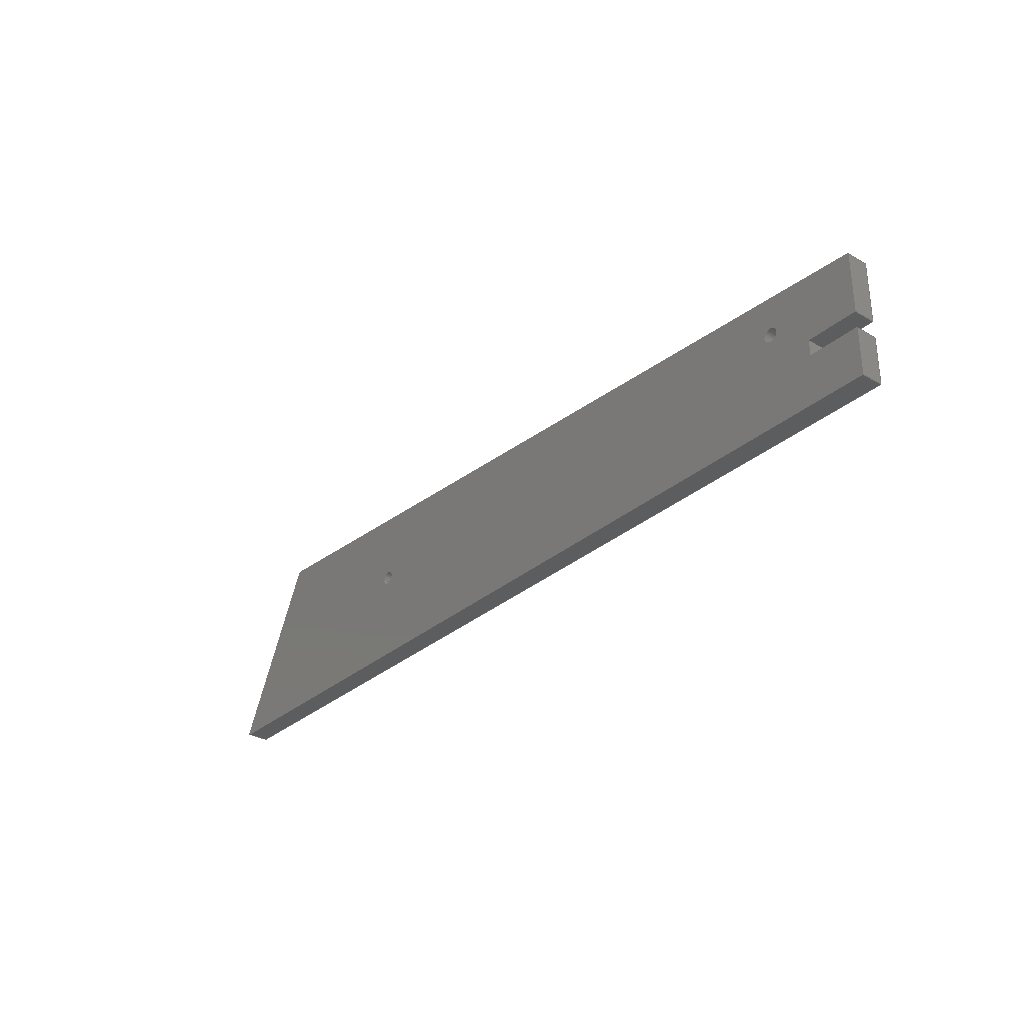
<metadata>
{"format":"step","ext":"stp","renderer":"f3d","projection":"perspective","resolution":1024,"background":"white","views":[{"elev":-31.1,"azim":50.5,"up":"+Y"}]}
</metadata>
<code>
ISO-10303-21;
DATA;
#1=PRODUCT('EV2_Web_H_Poplar_6mm','','',(#2)) ;
#2=PRODUCT_CONTEXT(' ',#3,'mechanical') ;
#3=APPLICATION_CONTEXT('managed model based 3d engineering') ;
#4=PRODUCT_DEFINITION('',' ',#433,#5) ;
#5=PRODUCT_DEFINITION_CONTEXT('part definition',#3,' ') ;
#6=PRODUCT_DEFINITION_SHAPE(' ',' ',#4) ;
#7=MECHANICAL_DESIGN_GEOMETRIC_PRESENTATION_REPRESENTATION(' ',(#84),#438) ;
#8=PRODUCT_CATEGORY('part','specification') ;
#9=SHAPE_REPRESENTATION(' ',(#178),#438) ;
#10=CARTESIAN_POINT(' ',(0,0,0)) ;
#11=CARTESIAN_POINT('Axis2P3D Location',(1.978,0,0)) ;
#12=CARTESIAN_POINT('Line Origine',(1.978,0,3)) ;
#13=CARTESIAN_POINT('Vertex',(1.978,0,0)) ;
#14=CARTESIAN_POINT('Vertex',(1.978,0,6)) ;
#15=CARTESIAN_POINT('Line Origine',(126,0,0)) ;
#16=CARTESIAN_POINT('Vertex',(250,0,0)) ;
#17=CARTESIAN_POINT('Line Origine',(250,0,3)) ;
#18=CARTESIAN_POINT('Vertex',(250,0,6)) ;
#19=CARTESIAN_POINT('Line Origine',(126,0,6)) ;
#20=CARTESIAN_POINT('Axis2P3D Location',(250,0,0)) ;
#21=CARTESIAN_POINT('Line Origine',(250,6.375,0)) ;
#22=CARTESIAN_POINT('Vertex',(250,12.75,0)) ;
#23=CARTESIAN_POINT('Line Origine',(250,12.75,3)) ;
#24=CARTESIAN_POINT('Vertex',(250,12.75,6)) ;
#25=CARTESIAN_POINT('Line Origine',(250,6.375,6)) ;
#26=CARTESIAN_POINT('Axis2P3D Location',(250,12.75,0)) ;
#27=CARTESIAN_POINT('Line Origine',(243,12.75,0)) ;
#28=CARTESIAN_POINT('Vertex',(236,12.75,0)) ;
#29=CARTESIAN_POINT('Line Origine',(236,12.75,3)) ;
#30=CARTESIAN_POINT('Vertex',(236,12.75,6)) ;
#31=CARTESIAN_POINT('Line Origine',(243,12.75,6)) ;
#32=CARTESIAN_POINT('Axis2P3D Location',(236,12.75,0)) ;
#33=CARTESIAN_POINT('Line Origine',(236,15,0)) ;
#34=CARTESIAN_POINT('Vertex',(236,17.25,0)) ;
#35=CARTESIAN_POINT('Line Origine',(236,17.25,3)) ;
#36=CARTESIAN_POINT('Vertex',(236,17.25,6)) ;
#37=CARTESIAN_POINT('Line Origine',(236,15,6)) ;
#38=CARTESIAN_POINT('Axis2P3D Location',(236,17.25,0)) ;
#39=CARTESIAN_POINT('Line Origine',(243,17.25,0)) ;
#40=CARTESIAN_POINT('Vertex',(250,17.25,0)) ;
#41=CARTESIAN_POINT('Line Origine',(250,17.25,3)) ;
#42=CARTESIAN_POINT('Vertex',(250,17.25,6)) ;
#43=CARTESIAN_POINT('Line Origine',(243,17.25,6)) ;
#44=CARTESIAN_POINT('Line Origine',(250,25.5,0)) ;
#45=CARTESIAN_POINT('Vertex',(250,33.75,0)) ;
#46=CARTESIAN_POINT('Line Origine',(250,33.75,3)) ;
#47=CARTESIAN_POINT('Vertex',(250,33.75,6)) ;
#48=CARTESIAN_POINT('Line Origine',(250,25.5,6)) ;
#49=CARTESIAN_POINT('Axis2P3D Location',(250,33.75,0)) ;
#50=CARTESIAN_POINT('Line Origine',(137.4,40.64,0)) ;
#51=CARTESIAN_POINT('Vertex',(24.77,47.53,0)) ;
#52=CARTESIAN_POINT('Line Origine',(24.77,47.53,3)) ;
#53=CARTESIAN_POINT('Vertex',(24.77,47.53,6)) ;
#54=CARTESIAN_POINT('Line Origine',(137.4,40.64,6)) ;
#55=CARTESIAN_POINT('Axis2P3D Location',(24.77,47.53,0)) ;
#56=CARTESIAN_POINT('Line Origine',(13.38,23.76,0)) ;
#57=CARTESIAN_POINT('Line Origine',(13.38,23.76,6)) ;
#58=CARTESIAN_POINT('Axis2P3D Location',(73,25,3)) ;
#59=CARTESIAN_POINT('Axis2P3D Location',(73,25,6)) ;
#60=CARTESIAN_POINT('Vertex',(71,25,6)) ;
#61=CARTESIAN_POINT('Vertex',(75,25,6)) ;
#62=CARTESIAN_POINT('Line Origine',(75,25,3)) ;
#63=CARTESIAN_POINT('Vertex',(75,25,0)) ;
#64=CARTESIAN_POINT('Axis2P3D Location',(73,25,0)) ;
#65=CARTESIAN_POINT('Vertex',(71,25,0)) ;
#66=CARTESIAN_POINT('Line Origine',(71,25,3)) ;
#67=CARTESIAN_POINT('Axis2P3D Location',(73,25,6)) ;
#68=CARTESIAN_POINT('Axis2P3D Location',(73,25,0)) ;
#69=CARTESIAN_POINT('Axis2P3D Location',(225,25,3)) ;
#70=CARTESIAN_POINT('Axis2P3D Location',(225,25,6)) ;
#71=CARTESIAN_POINT('Vertex',(223,25,6)) ;
#72=CARTESIAN_POINT('Vertex',(227,25,6)) ;
#73=CARTESIAN_POINT('Line Origine',(227,25,3)) ;
#74=CARTESIAN_POINT('Vertex',(227,25,0)) ;
#75=CARTESIAN_POINT('Axis2P3D Location',(225,25,0)) ;
#76=CARTESIAN_POINT('Vertex',(223,25,0)) ;
#77=CARTESIAN_POINT('Line Origine',(223,25,3)) ;
#78=CARTESIAN_POINT('Axis2P3D Location',(225,25,6)) ;
#79=CARTESIAN_POINT('Axis2P3D Location',(225,25,0)) ;
#80=CARTESIAN_POINT('Axis2P3D Location',(0,0,0)) ;
#81=CARTESIAN_POINT('Axis2P3D Location',(0,0,6)) ;
#82=PRODUCT_RELATED_PRODUCT_CATEGORY('part',$,(#1)) ;
#83=UNCERTAINTY_MEASURE_WITH_UNIT(LENGTH_MEASURE(0.005),#435,'distance_accuracy_value','CONFUSED CURVE UNCERTAINTY') ;
#84=STYLED_ITEM(' ',(#85),#376) ;
#85=PRESENTATION_STYLE_ASSIGNMENT((#86)) ;
#86=SURFACE_STYLE_USAGE(.BOTH.,#87) ;
#87=SURFACE_SIDE_STYLE(' ',(#88)) ;
#88=SURFACE_STYLE_FILL_AREA(#89) ;
#89=FILL_AREA_STYLE(' ',(#90)) ;
#90=FILL_AREA_STYLE_COLOUR(' ',#417) ;
#91=VECTOR('Line Direction',#121,1) ;
#92=VECTOR('Line Direction',#122,1) ;
#93=VECTOR('Line Direction',#123,1) ;
#94=VECTOR('Line Direction',#124,1) ;
#95=VECTOR('Line Direction',#127,1) ;
#96=VECTOR('Line Direction',#128,1) ;
#97=VECTOR('Line Direction',#129,1) ;
#98=VECTOR('Line Direction',#132,1) ;
#99=VECTOR('Line Direction',#133,1) ;
#100=VECTOR('Line Direction',#134,1) ;
#101=VECTOR('Line Direction',#137,1) ;
#102=VECTOR('Line Direction',#138,1) ;
#103=VECTOR('Line Direction',#139,1) ;
#104=VECTOR('Line Direction',#142,1) ;
#105=VECTOR('Line Direction',#143,1) ;
#106=VECTOR('Line Direction',#144,1) ;
#107=VECTOR('Line Direction',#145,1) ;
#108=VECTOR('Line Direction',#146,1) ;
#109=VECTOR('Line Direction',#147,1) ;
#110=VECTOR('Line Direction',#150,1) ;
#111=VECTOR('Line Direction',#151,1) ;
#112=VECTOR('Line Direction',#152,1) ;
#113=VECTOR('Line Direction',#155,1) ;
#114=VECTOR('Line Direction',#156,1) ;
#115=VECTOR('Line Direction',#160,1) ;
#116=VECTOR('Line Direction',#162,1) ;
#117=VECTOR('Line Direction',#168,1) ;
#118=VECTOR('Line Direction',#170,1) ;
#119=DIRECTION('Axis2P3D Direction',(0,-1,0)) ;
#120=DIRECTION('Axis2P3D XDirection',(1,0,0)) ;
#121=DIRECTION('Vector Direction',(0,0,1)) ;
#122=DIRECTION('Vector Direction',(1,0,0)) ;
#123=DIRECTION('Vector Direction',(0,0,1)) ;
#124=DIRECTION('Vector Direction',(1,0,0)) ;
#125=DIRECTION('Axis2P3D Direction',(1,0,0)) ;
#126=DIRECTION('Axis2P3D XDirection',(0,1,0)) ;
#127=DIRECTION('Vector Direction',(0,1,0)) ;
#128=DIRECTION('Vector Direction',(0,0,1)) ;
#129=DIRECTION('Vector Direction',(0,1,0)) ;
#130=DIRECTION('Axis2P3D Direction',(0,1,-0)) ;
#131=DIRECTION('Axis2P3D XDirection',(-1,0,0)) ;
#132=DIRECTION('Vector Direction',(-1,0,0)) ;
#133=DIRECTION('Vector Direction',(0,0,1)) ;
#134=DIRECTION('Vector Direction',(-1,0,0)) ;
#135=DIRECTION('Axis2P3D Direction',(1,0,0)) ;
#136=DIRECTION('Axis2P3D XDirection',(0,1,0)) ;
#137=DIRECTION('Vector Direction',(0,1,0)) ;
#138=DIRECTION('Vector Direction',(0,0,1)) ;
#139=DIRECTION('Vector Direction',(0,1,0)) ;
#140=DIRECTION('Axis2P3D Direction',(0,-1,0)) ;
#141=DIRECTION('Axis2P3D XDirection',(1,0,0)) ;
#142=DIRECTION('Vector Direction',(1,0,0)) ;
#143=DIRECTION('Vector Direction',(0,0,1)) ;
#144=DIRECTION('Vector Direction',(1,0,0)) ;
#145=DIRECTION('Vector Direction',(0,1,0)) ;
#146=DIRECTION('Vector Direction',(0,0,1)) ;
#147=DIRECTION('Vector Direction',(0,1,0)) ;
#148=DIRECTION('Axis2P3D Direction',(0.06105,0.9981,-0)) ;
#149=DIRECTION('Axis2P3D XDirection',(-0.9981,0.06105,0)) ;
#150=DIRECTION('Vector Direction',(-0.9981,0.06105,0)) ;
#151=DIRECTION('Vector Direction',(0,0,1)) ;
#152=DIRECTION('Vector Direction',(-0.9981,0.06105,0)) ;
#153=DIRECTION('Axis2P3D Direction',(-0.9017,0.4324,0)) ;
#154=DIRECTION('Axis2P3D XDirection',(-0.4324,-0.9017,0)) ;
#155=DIRECTION('Vector Direction',(-0.4324,-0.9017,0)) ;
#156=DIRECTION('Vector Direction',(-0.4324,-0.9017,0)) ;
#157=DIRECTION('Axis2P3D Direction',(0,0,1)) ;
#158=DIRECTION('Axis2P3D XDirection',(1,0,0)) ;
#159=DIRECTION('Axis2P3D Direction',(0,0,1)) ;
#160=DIRECTION('Vector Direction',(0,0,1)) ;
#161=DIRECTION('Axis2P3D Direction',(0,0,1)) ;
#162=DIRECTION('Vector Direction',(0,0,1)) ;
#163=DIRECTION('Axis2P3D Direction',(0,0,1)) ;
#164=DIRECTION('Axis2P3D Direction',(0,0,1)) ;
#165=DIRECTION('Axis2P3D Direction',(0,0,1)) ;
#166=DIRECTION('Axis2P3D XDirection',(1,0,0)) ;
#167=DIRECTION('Axis2P3D Direction',(0,0,1)) ;
#168=DIRECTION('Vector Direction',(0,0,1)) ;
#169=DIRECTION('Axis2P3D Direction',(0,0,1)) ;
#170=DIRECTION('Vector Direction',(0,0,1)) ;
#171=DIRECTION('Axis2P3D Direction',(0,0,1)) ;
#172=DIRECTION('Axis2P3D Direction',(0,0,1)) ;
#173=DIRECTION('Axis2P3D Direction',(0,0,1)) ;
#174=DIRECTION('Axis2P3D XDirection',(1,0,0)) ;
#175=DIRECTION('Axis2P3D Direction',(0,0,1)) ;
#176=DIRECTION('Axis2P3D XDirection',(1,0,0)) ;
#177=SHAPE_REPRESENTATION_RELATIONSHIP(' ',' ',#9,#401) ;
#178=AXIS2_PLACEMENT_3D(' ',#10,$,$) ;
#179=AXIS2_PLACEMENT_3D('Plane Axis2P3D',#11,#119,#120) ;
#180=AXIS2_PLACEMENT_3D('Plane Axis2P3D',#20,#125,#126) ;
#181=AXIS2_PLACEMENT_3D('Plane Axis2P3D',#26,#130,#131) ;
#182=AXIS2_PLACEMENT_3D('Plane Axis2P3D',#32,#135,#136) ;
#183=AXIS2_PLACEMENT_3D('Plane Axis2P3D',#38,#140,#141) ;
#184=AXIS2_PLACEMENT_3D('Plane Axis2P3D',#49,#148,#149) ;
#185=AXIS2_PLACEMENT_3D('Plane Axis2P3D',#55,#153,#154) ;
#186=AXIS2_PLACEMENT_3D('Cylinder Axis2P3D',#58,#157,#158) ;
#187=AXIS2_PLACEMENT_3D('Circle Axis2P3D',#59,#159,$) ;
#188=AXIS2_PLACEMENT_3D('Circle Axis2P3D',#64,#161,$) ;
#189=AXIS2_PLACEMENT_3D('Circle Axis2P3D',#67,#163,$) ;
#190=AXIS2_PLACEMENT_3D('Circle Axis2P3D',#68,#164,$) ;
#191=AXIS2_PLACEMENT_3D('Cylinder Axis2P3D',#69,#165,#166) ;
#192=AXIS2_PLACEMENT_3D('Circle Axis2P3D',#70,#167,$) ;
#193=AXIS2_PLACEMENT_3D('Circle Axis2P3D',#75,#169,$) ;
#194=AXIS2_PLACEMENT_3D('Circle Axis2P3D',#78,#171,$) ;
#195=AXIS2_PLACEMENT_3D('Circle Axis2P3D',#79,#172,$) ;
#196=AXIS2_PLACEMENT_3D('Plane Axis2P3D',#80,#173,#174) ;
#197=AXIS2_PLACEMENT_3D('Plane Axis2P3D',#81,#175,#176) ;
#198=LINE('Line',#12,#91) ;
#199=LINE('Line',#15,#92) ;
#200=LINE('Line',#17,#93) ;
#201=LINE('Line',#19,#94) ;
#202=LINE('Line',#21,#95) ;
#203=LINE('Line',#23,#96) ;
#204=LINE('Line',#25,#97) ;
#205=LINE('Line',#27,#98) ;
#206=LINE('Line',#29,#99) ;
#207=LINE('Line',#31,#100) ;
#208=LINE('Line',#33,#101) ;
#209=LINE('Line',#35,#102) ;
#210=LINE('Line',#37,#103) ;
#211=LINE('Line',#39,#104) ;
#212=LINE('Line',#41,#105) ;
#213=LINE('Line',#43,#106) ;
#214=LINE('Line',#44,#107) ;
#215=LINE('Line',#46,#108) ;
#216=LINE('Line',#48,#109) ;
#217=LINE('Line',#50,#110) ;
#218=LINE('Line',#52,#111) ;
#219=LINE('Line',#54,#112) ;
#220=LINE('Line',#56,#113) ;
#221=LINE('Line',#57,#114) ;
#222=LINE('Line',#62,#115) ;
#223=LINE('Line',#66,#116) ;
#224=LINE('Line',#73,#117) ;
#225=LINE('Line',#77,#118) ;
#226=CIRCLE('generated circle',#187,2) ;
#227=CIRCLE('generated circle',#188,2) ;
#228=CIRCLE('generated circle',#189,2) ;
#229=CIRCLE('generated circle',#190,2) ;
#230=CIRCLE('generated circle',#192,2) ;
#231=CIRCLE('generated circle',#193,2) ;
#232=CIRCLE('generated circle',#194,2) ;
#233=CIRCLE('generated circle',#195,2) ;
#234=PLANE('',#179) ;
#235=PLANE('',#180) ;
#236=PLANE('',#181) ;
#237=PLANE('',#182) ;
#238=PLANE('',#183) ;
#239=PLANE('',#184) ;
#240=PLANE('',#185) ;
#241=PLANE('',#196) ;
#242=PLANE('',#197) ;
#243=CYLINDRICAL_SURFACE('generated cylinder',#186,2) ;
#244=CYLINDRICAL_SURFACE('generated cylinder',#191,2) ;
#245=FACE_BOUND('',#371,.T.) ;
#246=FACE_BOUND('',#372,.T.) ;
#247=FACE_BOUND('',#374,.T.) ;
#248=FACE_BOUND('',#375,.T.) ;
#249=EDGE_CURVE('',#377,#378,#198,.T.) ;
#250=EDGE_CURVE('',#377,#379,#199,.T.) ;
#251=EDGE_CURVE('',#379,#380,#200,.T.) ;
#252=EDGE_CURVE('',#378,#380,#201,.T.) ;
#253=EDGE_CURVE('',#379,#381,#202,.T.) ;
#254=EDGE_CURVE('',#381,#382,#203,.T.) ;
#255=EDGE_CURVE('',#380,#382,#204,.T.) ;
#256=EDGE_CURVE('',#381,#383,#205,.T.) ;
#257=EDGE_CURVE('',#383,#384,#206,.T.) ;
#258=EDGE_CURVE('',#382,#384,#207,.T.) ;
#259=EDGE_CURVE('',#383,#385,#208,.T.) ;
#260=EDGE_CURVE('',#385,#386,#209,.T.) ;
#261=EDGE_CURVE('',#384,#386,#210,.T.) ;
#262=EDGE_CURVE('',#385,#387,#211,.T.) ;
#263=EDGE_CURVE('',#387,#388,#212,.T.) ;
#264=EDGE_CURVE('',#386,#388,#213,.T.) ;
#265=EDGE_CURVE('',#387,#389,#214,.T.) ;
#266=EDGE_CURVE('',#389,#390,#215,.T.) ;
#267=EDGE_CURVE('',#388,#390,#216,.T.) ;
#268=EDGE_CURVE('',#389,#391,#217,.T.) ;
#269=EDGE_CURVE('',#391,#392,#218,.T.) ;
#270=EDGE_CURVE('',#390,#392,#219,.T.) ;
#271=EDGE_CURVE('',#391,#377,#220,.T.) ;
#272=EDGE_CURVE('',#392,#378,#221,.T.) ;
#273=EDGE_CURVE('',#393,#394,#226,.T.) ;
#274=EDGE_CURVE('',#395,#394,#222,.T.) ;
#275=EDGE_CURVE('',#396,#395,#227,.T.) ;
#276=EDGE_CURVE('',#396,#393,#223,.T.) ;
#277=EDGE_CURVE('',#394,#393,#228,.T.) ;
#278=EDGE_CURVE('',#395,#396,#229,.T.) ;
#279=EDGE_CURVE('',#397,#398,#230,.T.) ;
#280=EDGE_CURVE('',#399,#398,#224,.T.) ;
#281=EDGE_CURVE('',#400,#399,#231,.T.) ;
#282=EDGE_CURVE('',#400,#397,#225,.T.) ;
#283=EDGE_CURVE('',#398,#397,#232,.T.) ;
#284=EDGE_CURVE('',#399,#400,#233,.T.) ;
#285=CLOSED_SHELL('Closed Shell',(#402,#403,#404,#405,#406,#407,#408,#409,#410,#411,#412,#413,#414,#415)) ;
#286=ORIENTED_EDGE('',*,*,#249,.F.) ;
#287=ORIENTED_EDGE('',*,*,#250,.T.) ;
#288=ORIENTED_EDGE('',*,*,#251,.T.) ;
#289=ORIENTED_EDGE('',*,*,#252,.F.) ;
#290=ORIENTED_EDGE('',*,*,#251,.F.) ;
#291=ORIENTED_EDGE('',*,*,#253,.T.) ;
#292=ORIENTED_EDGE('',*,*,#254,.T.) ;
#293=ORIENTED_EDGE('',*,*,#255,.F.) ;
#294=ORIENTED_EDGE('',*,*,#254,.F.) ;
#295=ORIENTED_EDGE('',*,*,#256,.T.) ;
#296=ORIENTED_EDGE('',*,*,#257,.T.) ;
#297=ORIENTED_EDGE('',*,*,#258,.F.) ;
#298=ORIENTED_EDGE('',*,*,#257,.F.) ;
#299=ORIENTED_EDGE('',*,*,#259,.T.) ;
#300=ORIENTED_EDGE('',*,*,#260,.T.) ;
#301=ORIENTED_EDGE('',*,*,#261,.F.) ;
#302=ORIENTED_EDGE('',*,*,#260,.F.) ;
#303=ORIENTED_EDGE('',*,*,#262,.T.) ;
#304=ORIENTED_EDGE('',*,*,#263,.T.) ;
#305=ORIENTED_EDGE('',*,*,#264,.F.) ;
#306=ORIENTED_EDGE('',*,*,#263,.F.) ;
#307=ORIENTED_EDGE('',*,*,#265,.T.) ;
#308=ORIENTED_EDGE('',*,*,#266,.T.) ;
#309=ORIENTED_EDGE('',*,*,#267,.F.) ;
#310=ORIENTED_EDGE('',*,*,#266,.F.) ;
#311=ORIENTED_EDGE('',*,*,#268,.T.) ;
#312=ORIENTED_EDGE('',*,*,#269,.T.) ;
#313=ORIENTED_EDGE('',*,*,#270,.F.) ;
#314=ORIENTED_EDGE('',*,*,#269,.F.) ;
#315=ORIENTED_EDGE('',*,*,#271,.T.) ;
#316=ORIENTED_EDGE('',*,*,#249,.T.) ;
#317=ORIENTED_EDGE('',*,*,#272,.F.) ;
#318=ORIENTED_EDGE('',*,*,#273,.T.) ;
#319=ORIENTED_EDGE('',*,*,#274,.F.) ;
#320=ORIENTED_EDGE('',*,*,#275,.F.) ;
#321=ORIENTED_EDGE('',*,*,#276,.T.) ;
#322=ORIENTED_EDGE('',*,*,#277,.T.) ;
#323=ORIENTED_EDGE('',*,*,#276,.F.) ;
#324=ORIENTED_EDGE('',*,*,#278,.F.) ;
#325=ORIENTED_EDGE('',*,*,#274,.T.) ;
#326=ORIENTED_EDGE('',*,*,#279,.T.) ;
#327=ORIENTED_EDGE('',*,*,#280,.F.) ;
#328=ORIENTED_EDGE('',*,*,#281,.F.) ;
#329=ORIENTED_EDGE('',*,*,#282,.T.) ;
#330=ORIENTED_EDGE('',*,*,#283,.T.) ;
#331=ORIENTED_EDGE('',*,*,#282,.F.) ;
#332=ORIENTED_EDGE('',*,*,#284,.F.) ;
#333=ORIENTED_EDGE('',*,*,#280,.T.) ;
#334=ORIENTED_EDGE('',*,*,#271,.F.) ;
#335=ORIENTED_EDGE('',*,*,#268,.F.) ;
#336=ORIENTED_EDGE('',*,*,#265,.F.) ;
#337=ORIENTED_EDGE('',*,*,#262,.F.) ;
#338=ORIENTED_EDGE('',*,*,#259,.F.) ;
#339=ORIENTED_EDGE('',*,*,#256,.F.) ;
#340=ORIENTED_EDGE('',*,*,#253,.F.) ;
#341=ORIENTED_EDGE('',*,*,#250,.F.) ;
#342=ORIENTED_EDGE('',*,*,#278,.T.) ;
#343=ORIENTED_EDGE('',*,*,#275,.T.) ;
#344=ORIENTED_EDGE('',*,*,#284,.T.) ;
#345=ORIENTED_EDGE('',*,*,#281,.T.) ;
#346=ORIENTED_EDGE('',*,*,#252,.T.) ;
#347=ORIENTED_EDGE('',*,*,#255,.T.) ;
#348=ORIENTED_EDGE('',*,*,#258,.T.) ;
#349=ORIENTED_EDGE('',*,*,#261,.T.) ;
#350=ORIENTED_EDGE('',*,*,#264,.T.) ;
#351=ORIENTED_EDGE('',*,*,#267,.T.) ;
#352=ORIENTED_EDGE('',*,*,#270,.T.) ;
#353=ORIENTED_EDGE('',*,*,#272,.T.) ;
#354=ORIENTED_EDGE('',*,*,#273,.F.) ;
#355=ORIENTED_EDGE('',*,*,#277,.F.) ;
#356=ORIENTED_EDGE('',*,*,#279,.F.) ;
#357=ORIENTED_EDGE('',*,*,#283,.F.) ;
#358=EDGE_LOOP('',(#286,#287,#288,#289)) ;
#359=EDGE_LOOP('',(#290,#291,#292,#293)) ;
#360=EDGE_LOOP('',(#294,#295,#296,#297)) ;
#361=EDGE_LOOP('',(#298,#299,#300,#301)) ;
#362=EDGE_LOOP('',(#302,#303,#304,#305)) ;
#363=EDGE_LOOP('',(#306,#307,#308,#309)) ;
#364=EDGE_LOOP('',(#310,#311,#312,#313)) ;
#365=EDGE_LOOP('',(#314,#315,#316,#317)) ;
#366=EDGE_LOOP('',(#318,#319,#320,#321)) ;
#367=EDGE_LOOP('',(#322,#323,#324,#325)) ;
#368=EDGE_LOOP('',(#326,#327,#328,#329)) ;
#369=EDGE_LOOP('',(#330,#331,#332,#333)) ;
#370=EDGE_LOOP('',(#334,#335,#336,#337,#338,#339,#340,#341)) ;
#371=EDGE_LOOP('',(#342,#343)) ;
#372=EDGE_LOOP('',(#344,#345)) ;
#373=EDGE_LOOP('',(#346,#347,#348,#349,#350,#351,#352,#353)) ;
#374=EDGE_LOOP('',(#354,#355)) ;
#375=EDGE_LOOP('',(#356,#357)) ;
#376=MANIFOLD_SOLID_BREP('PartBody',#285) ;
#377=VERTEX_POINT('',#13) ;
#378=VERTEX_POINT('',#14) ;
#379=VERTEX_POINT('',#16) ;
#380=VERTEX_POINT('',#18) ;
#381=VERTEX_POINT('',#22) ;
#382=VERTEX_POINT('',#24) ;
#383=VERTEX_POINT('',#28) ;
#384=VERTEX_POINT('',#30) ;
#385=VERTEX_POINT('',#34) ;
#386=VERTEX_POINT('',#36) ;
#387=VERTEX_POINT('',#40) ;
#388=VERTEX_POINT('',#42) ;
#389=VERTEX_POINT('',#45) ;
#390=VERTEX_POINT('',#47) ;
#391=VERTEX_POINT('',#51) ;
#392=VERTEX_POINT('',#53) ;
#393=VERTEX_POINT('',#60) ;
#394=VERTEX_POINT('',#61) ;
#395=VERTEX_POINT('',#63) ;
#396=VERTEX_POINT('',#65) ;
#397=VERTEX_POINT('',#71) ;
#398=VERTEX_POINT('',#72) ;
#399=VERTEX_POINT('',#74) ;
#400=VERTEX_POINT('',#76) ;
#401=ADVANCED_BREP_SHAPE_REPRESENTATION('NONE',(#376),#438) ;
#402=ADVANCED_FACE('PartBody',(#418),#234,.T.) ;
#403=ADVANCED_FACE('PartBody',(#419),#235,.T.) ;
#404=ADVANCED_FACE('PartBody',(#420),#236,.T.) ;
#405=ADVANCED_FACE('PartBody',(#421),#237,.T.) ;
#406=ADVANCED_FACE('PartBody',(#422),#238,.T.) ;
#407=ADVANCED_FACE('PartBody',(#423),#235,.T.) ;
#408=ADVANCED_FACE('PartBody',(#424),#239,.T.) ;
#409=ADVANCED_FACE('PartBody',(#425),#240,.T.) ;
#410=ADVANCED_FACE('PartBody',(#426),#243,.F.) ;
#411=ADVANCED_FACE('PartBody',(#427),#243,.F.) ;
#412=ADVANCED_FACE('PartBody',(#428),#244,.F.) ;
#413=ADVANCED_FACE('PartBody',(#429),#244,.F.) ;
#414=ADVANCED_FACE('PartBody',(#430,#245,#246),#241,.F.) ;
#415=ADVANCED_FACE('PartBody',(#431,#247,#248),#242,.T.) ;
#416=APPLICATION_PROTOCOL_DEFINITION('international standard','ap242_managed_model_based_3d_engineering',2014,#3) ;
#417=COLOUR_RGB('Colour',0.8235,0.8235,1) ;
#418=FACE_OUTER_BOUND('',#358,.T.) ;
#419=FACE_OUTER_BOUND('',#359,.T.) ;
#420=FACE_OUTER_BOUND('',#360,.T.) ;
#421=FACE_OUTER_BOUND('',#361,.T.) ;
#422=FACE_OUTER_BOUND('',#362,.T.) ;
#423=FACE_OUTER_BOUND('',#363,.T.) ;
#424=FACE_OUTER_BOUND('',#364,.T.) ;
#425=FACE_OUTER_BOUND('',#365,.T.) ;
#426=FACE_OUTER_BOUND('',#366,.T.) ;
#427=FACE_OUTER_BOUND('',#367,.T.) ;
#428=FACE_OUTER_BOUND('',#368,.T.) ;
#429=FACE_OUTER_BOUND('',#369,.T.) ;
#430=FACE_OUTER_BOUND('',#370,.T.) ;
#431=FACE_OUTER_BOUND('',#373,.T.) ;
#432=PRODUCT_CATEGORY_RELATIONSHIP(' ',' ',#8,#82) ;
#433=PRODUCT_DEFINITION_FORMATION_WITH_SPECIFIED_SOURCE('',' ',#1,.NOT_KNOWN.) ;
#434=SHAPE_DEFINITION_REPRESENTATION(#6,#9) ;
#435=(LENGTH_UNIT()NAMED_UNIT(*)SI_UNIT(.MILLI.,.METRE.)) ;
#436=(NAMED_UNIT(*)PLANE_ANGLE_UNIT()SI_UNIT($,.RADIAN.)) ;
#437=(NAMED_UNIT(*)SI_UNIT($,.STERADIAN.)SOLID_ANGLE_UNIT()) ;
#438=(GEOMETRIC_REPRESENTATION_CONTEXT(3)GLOBAL_UNCERTAINTY_ASSIGNED_CONTEXT((#83))GLOBAL_UNIT_ASSIGNED_CONTEXT((#435,#436,#437))REPRESENTATION_CONTEXT(' ',' ')) ;
ENDSEC;
END-ISO-10303-21;

</code>
